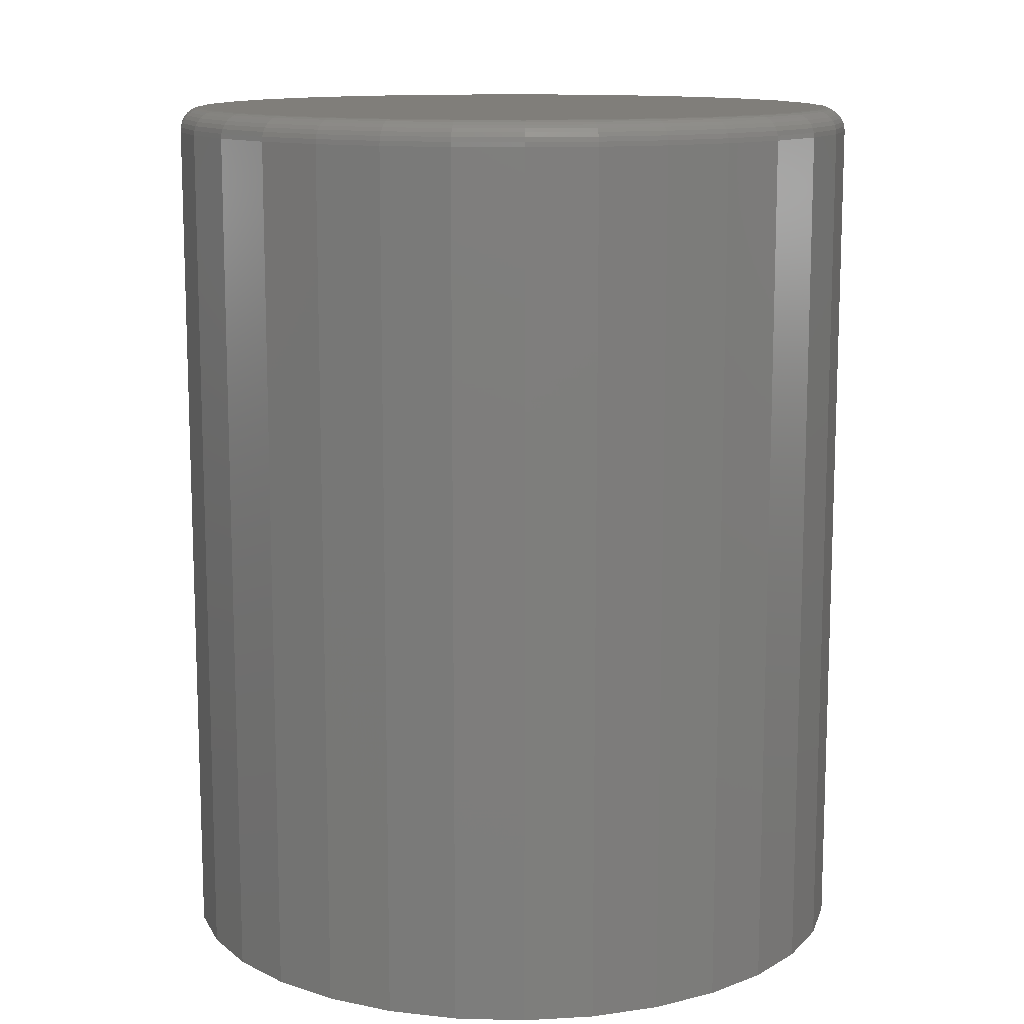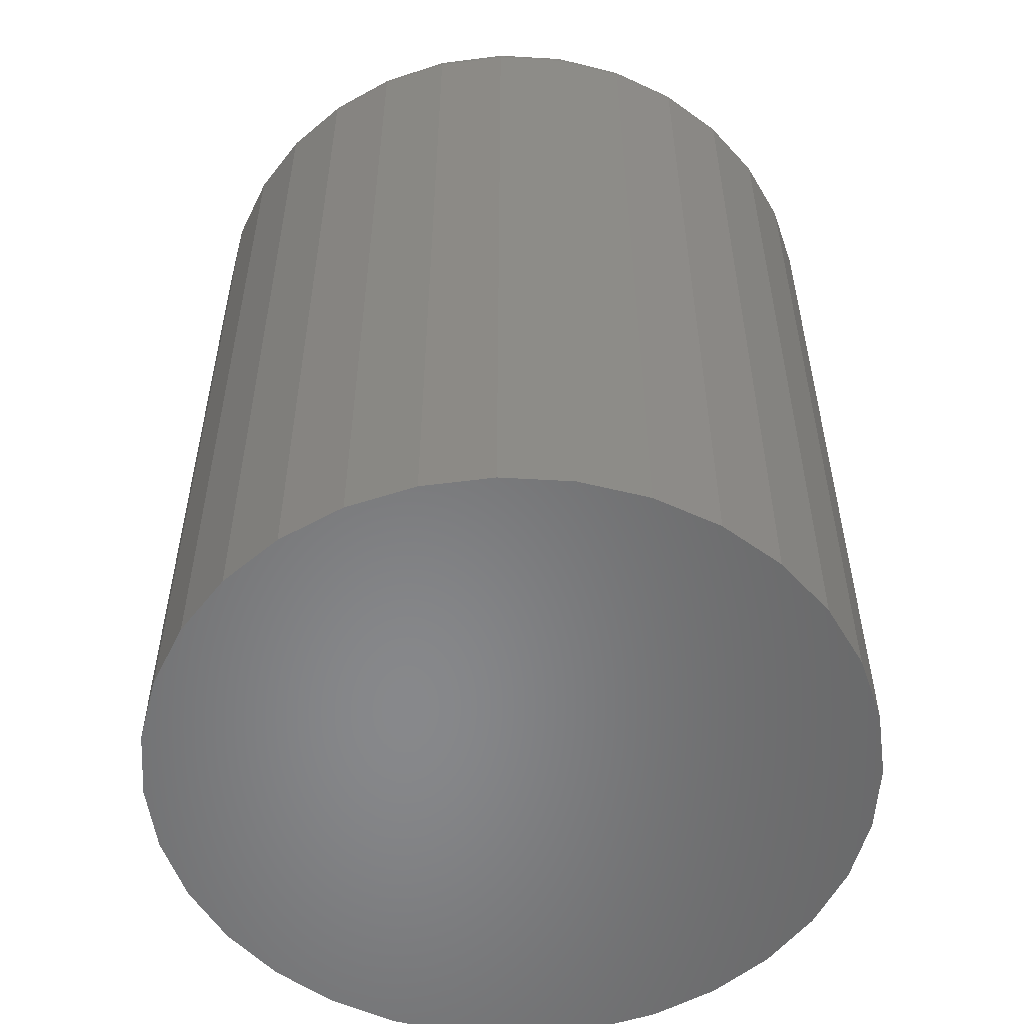
<metadata>
{"format":"stl","ext":"stl","renderer":"f3d","projection":"perspective","resolution":1024,"background":"white","views":[{"elev":12.2,"azim":110.5,"up":"+Y"},{"elev":-54.6,"azim":148.4,"up":"+Y"}]}
</metadata>
<code>
# stl→obj: 320 verts, 636 faces
v 0.004112 7.316e-17 0.5637
v 0.02497 7.42e-17 0.5617
v -0.01674 7.188e-17 0.5617
v -0.0368 7.043e-17 0.5556
v 0.04502 7.497e-17 0.5556
v -0.05528 6.886e-17 0.5457
v 0.06351 7.545e-17 0.5457
v 0.04502 6.401e-17 0.3581
v -0.0368 5.947e-17 0.3581
v 0.06351 6.558e-17 0.3679
v -0.01674 6.024e-17 0.352
v 0.02497 6.256e-17 0.352
v 0.004112 6.129e-17 0.3499
v -0.05528 5.899e-17 0.3679
v -0.07148 5.883e-17 0.3812
v 0.07971 6.722e-17 0.3812
v -0.08478 5.899e-17 0.3974
v 0.093 6.886e-17 0.3974
v -0.09466 5.947e-17 0.4159
v 0.1029 7.043e-17 0.4159
v -0.1007 6.024e-17 0.436
v 0.109 7.188e-17 0.436
v -0.1028 6.129e-17 0.4568
v 0.111 7.316e-17 0.4568
v -0.1007 6.256e-17 0.4777
v 0.109 7.42e-17 0.4777
v -0.09466 6.401e-17 0.4977
v 0.1029 7.497e-17 0.4977
v -0.08478 6.558e-17 0.5162
v 0.093 7.545e-17 0.5162
v -0.07148 6.722e-17 0.5324
v 0.07971 7.561e-17 0.5324
v 0.1188 -0.007812 0.4568
v 0.1188 -0.2891 0.4568
v 0.1166 -0.007812 0.4344
v 0.1166 -0.2891 0.4344
v 0.1101 -0.007812 0.4129
v 0.1101 -0.2891 0.4129
v 0.0995 -0.007812 0.3931
v 0.0995 -0.2891 0.3931
v 0.08523 -0.007812 0.3757
v 0.08523 -0.2891 0.3757
v 0.06785 -0.007812 0.3614
v 0.06785 -0.2891 0.3614
v 0.04801 -0.007812 0.3508
v 0.04801 -0.2891 0.3508
v 0.02649 -0.007812 0.3443
v 0.02649 -0.2891 0.3443
v 0.004112 -0.007812 0.3421
v 0.004112 -0.2891 0.3421
v -0.01827 -0.007812 0.3443
v -0.01827 -0.2891 0.3443
v -0.03979 -0.007812 0.3508
v -0.03979 -0.2891 0.3508
v -0.05962 -0.007812 0.3614
v -0.05962 -0.2891 0.3614
v -0.07701 -0.007812 0.3757
v -0.07701 -0.2891 0.3757
v -0.09127 -0.007812 0.3931
v -0.09127 -0.2891 0.3931
v -0.1019 -0.007812 0.4129
v -0.1019 -0.2891 0.4129
v -0.1084 -0.007812 0.4344
v -0.1084 -0.2891 0.4344
v -0.1106 -0.007812 0.4568
v -0.1106 -0.2891 0.4568
v -0.1084 -0.007812 0.4792
v -0.1084 -0.2891 0.4792
v -0.1019 -0.007812 0.5007
v -0.1019 -0.2891 0.5007
v -0.09127 -0.007812 0.5206
v -0.09127 -0.2891 0.5206
v -0.07701 -0.007812 0.5379
v -0.07701 -0.2891 0.5379
v -0.05962 -0.007812 0.5522
v -0.05962 -0.2891 0.5522
v -0.03979 -0.007812 0.5628
v -0.03979 -0.2891 0.5628
v -0.01827 -0.007812 0.5693
v -0.01827 -0.2891 0.5693
v 0.004112 -0.007812 0.5715
v 0.004112 -0.2891 0.5715
v 0.02649 -0.007812 0.5693
v 0.02649 -0.2891 0.5693
v 0.04801 -0.007812 0.5628
v 0.04801 -0.2891 0.5628
v 0.06785 -0.007812 0.5522
v 0.06785 -0.2891 0.5522
v 0.08523 -0.007812 0.5379
v 0.08523 -0.2891 0.5379
v 0.0995 -0.007812 0.5206
v 0.0995 -0.2891 0.5206
v 0.1101 -0.007812 0.5007
v 0.1101 -0.2891 0.5007
v 0.1166 -0.007812 0.4792
v 0.1166 -0.2891 0.4792
v 0.1187 -0.006288 0.4568
v 0.1165 -0.006288 0.4345
v 0.1182 -0.004823 0.4568
v 0.116 -0.004823 0.4346
v 0.1175 -0.003472 0.4568
v 0.1153 -0.003472 0.4347
v 0.1165 -0.002288 0.4568
v 0.1144 -0.002288 0.4349
v 0.1154 -0.001317 0.4568
v 0.1132 -0.001317 0.4351
v 0.114 -0.0005947 0.4568
v 0.1119 -0.0005947 0.4354
v 0.1125 -0.0001501 0.4568
v 0.1105 -0.0001501 0.4357
v -0.1083 -0.006288 0.4345
v -0.1105 -0.006288 0.4568
v -0.1078 -0.004823 0.4346
v -0.11 -0.004823 0.4568
v -0.1071 -0.003472 0.4347
v -0.1093 -0.003472 0.4568
v -0.1062 -0.002288 0.4349
v -0.1083 -0.002288 0.4568
v -0.105 -0.001317 0.4351
v -0.1071 -0.001317 0.4568
v -0.1037 -0.0005947 0.4354
v -0.1058 -0.0005947 0.4568
v -0.1022 -0.0001501 0.4357
v -0.1043 -0.0001501 0.4568
v -0.1017 -0.006288 0.413
v -0.1013 -0.004823 0.4132
v -0.1007 -0.003472 0.4134
v -0.09976 -0.002288 0.4138
v -0.09867 -0.001317 0.4143
v -0.09742 -0.0005947 0.4148
v -0.09607 -0.0001501 0.4153
v -0.09115 -0.006288 0.3932
v -0.09078 -0.004823 0.3934
v -0.09018 -0.003472 0.3938
v -0.08937 -0.002288 0.3944
v -0.08839 -0.001317 0.395
v -0.08726 -0.0005947 0.3958
v -0.08605 -0.0001501 0.3966
v -0.0769 -0.006288 0.3758
v -0.07659 -0.004823 0.3761
v -0.07608 -0.003472 0.3766
v -0.07539 -0.002288 0.3773
v -0.07455 -0.001317 0.3782
v -0.0736 -0.0005947 0.3791
v -0.07256 -0.0001501 0.3802
v -0.05954 -0.006288 0.3616
v -0.05929 -0.004823 0.3619
v -0.05889 -0.003472 0.3625
v -0.05835 -0.002288 0.3633
v -0.05769 -0.001317 0.3643
v -0.05694 -0.0005947 0.3654
v -0.05613 -0.0001501 0.3667
v -0.03973 -0.006288 0.351
v -0.03956 -0.004823 0.3514
v -0.03929 -0.003472 0.3521
v -0.03891 -0.002288 0.353
v -0.03846 -0.001317 0.354
v -0.03794 -0.0005947 0.3553
v -0.03738 -0.0001501 0.3566
v -0.01824 -0.006288 0.3445
v -0.01815 -0.004823 0.3449
v -0.01801 -0.003472 0.3456
v -0.01782 -0.002288 0.3466
v -0.01759 -0.001317 0.3477
v -0.01733 -0.0005947 0.349
v -0.01704 -0.0001501 0.3505
v 0.004112 -0.006288 0.3423
v 0.004112 -0.004823 0.3427
v 0.004112 -0.003472 0.3434
v 0.004112 -0.002288 0.3444
v 0.004112 -0.001317 0.3456
v 0.004112 -0.0005947 0.3469
v 0.004112 -0.0001501 0.3484
v 0.02646 -0.006288 0.3445
v 0.02638 -0.004823 0.3449
v 0.02624 -0.003472 0.3456
v 0.02605 -0.002288 0.3466
v 0.02582 -0.001317 0.3477
v 0.02555 -0.0005947 0.349
v 0.02527 -0.0001501 0.3505
v 0.04796 -0.006288 0.351
v 0.04779 -0.004823 0.3514
v 0.04751 -0.003472 0.3521
v 0.04714 -0.002288 0.353
v 0.04668 -0.001317 0.354
v 0.04617 -0.0005947 0.3553
v 0.04561 -0.0001501 0.3566
v 0.06776 -0.006288 0.3616
v 0.06752 -0.004823 0.3619
v 0.06712 -0.003472 0.3625
v 0.06658 -0.002288 0.3633
v 0.06592 -0.001317 0.3643
v 0.06517 -0.0005947 0.3654
v 0.06435 -0.0001501 0.3667
v 0.08513 -0.006288 0.3758
v 0.08481 -0.004823 0.3761
v 0.0843 -0.003472 0.3766
v 0.08361 -0.002288 0.3773
v 0.08278 -0.001317 0.3782
v 0.08182 -0.0005947 0.3791
v 0.08078 -0.0001501 0.3802
v 0.09937 -0.006288 0.3932
v 0.099 -0.004823 0.3934
v 0.0984 -0.003472 0.3938
v 0.0976 -0.002288 0.3944
v 0.09661 -0.001317 0.395
v 0.09549 -0.0005947 0.3958
v 0.09427 -0.0001501 0.3966
v 0.11 -0.006288 0.413
v 0.1096 -0.004823 0.4132
v 0.1089 -0.003472 0.4134
v 0.108 -0.002288 0.4138
v 0.1069 -0.001317 0.4143
v 0.1056 -0.0005947 0.4148
v 0.1043 -0.0001501 0.4153
v -0.1083 -0.006288 0.4792
v -0.1078 -0.004823 0.4791
v -0.1071 -0.003472 0.4789
v -0.1062 -0.002288 0.4788
v -0.105 -0.001317 0.4785
v -0.1037 -0.0005947 0.4783
v -0.1022 -0.0001501 0.478
v 0.1165 -0.006288 0.4792
v 0.116 -0.004823 0.4791
v 0.1153 -0.003472 0.4789
v 0.1144 -0.002288 0.4788
v 0.1132 -0.001317 0.4785
v 0.1119 -0.0005947 0.4783
v 0.1105 -0.0001501 0.478
v 0.11 -0.006288 0.5007
v 0.1096 -0.004823 0.5005
v 0.1089 -0.003472 0.5002
v 0.108 -0.002288 0.4999
v 0.1069 -0.001317 0.4994
v 0.1056 -0.0005947 0.4989
v 0.1043 -0.0001501 0.4983
v 0.09937 -0.006288 0.5205
v 0.099 -0.004823 0.5202
v 0.0984 -0.003472 0.5198
v 0.0976 -0.002288 0.5193
v 0.09661 -0.001317 0.5186
v 0.09549 -0.0005947 0.5179
v 0.09427 -0.0001501 0.5171
v 0.08513 -0.006288 0.5378
v 0.08481 -0.004823 0.5375
v 0.0843 -0.003472 0.537
v 0.08361 -0.002288 0.5363
v 0.08278 -0.001317 0.5355
v 0.08182 -0.0005947 0.5345
v 0.08078 -0.0001501 0.5335
v 0.06776 -0.006288 0.5521
v 0.06752 -0.004823 0.5517
v 0.06712 -0.003472 0.5511
v 0.06658 -0.002288 0.5503
v 0.06592 -0.001317 0.5493
v 0.06517 -0.0005947 0.5482
v 0.06435 -0.0001501 0.547
v 0.04796 -0.006288 0.5627
v 0.04779 -0.004823 0.5623
v 0.04751 -0.003472 0.5616
v 0.04714 -0.002288 0.5607
v 0.04668 -0.001317 0.5596
v 0.04617 -0.0005947 0.5584
v 0.04561 -0.0001501 0.557
v 0.02646 -0.006288 0.5692
v 0.02638 -0.004823 0.5688
v 0.02624 -0.003472 0.5681
v 0.02605 -0.002288 0.5671
v 0.02582 -0.001317 0.5659
v 0.02555 -0.0005947 0.5646
v 0.02527 -0.0001501 0.5632
v 0.004112 -0.006288 0.5714
v 0.004112 -0.004823 0.571
v 0.004112 -0.003472 0.5702
v 0.004112 -0.002288 0.5693
v 0.004112 -0.001317 0.5681
v 0.004112 -0.0005947 0.5667
v 0.004112 -0.0001501 0.5653
v -0.01824 -0.006288 0.5692
v -0.01815 -0.004823 0.5688
v -0.01801 -0.003472 0.5681
v -0.01782 -0.002288 0.5671
v -0.01759 -0.001317 0.5659
v -0.01733 -0.0005947 0.5646
v -0.01704 -0.0001501 0.5632
v -0.03973 -0.006288 0.5627
v -0.03956 -0.004823 0.5623
v -0.03929 -0.003472 0.5616
v -0.03891 -0.002288 0.5607
v -0.03846 -0.001317 0.5596
v -0.03794 -0.0005947 0.5584
v -0.03738 -0.0001501 0.557
v -0.05954 -0.006288 0.5521
v -0.05929 -0.004823 0.5517
v -0.05889 -0.003472 0.5511
v -0.05835 -0.002288 0.5503
v -0.05769 -0.001317 0.5493
v -0.05694 -0.0005947 0.5482
v -0.05613 -0.0001501 0.547
v -0.0769 -0.006288 0.5378
v -0.07659 -0.004823 0.5375
v -0.07608 -0.003472 0.537
v -0.07539 -0.002288 0.5363
v -0.07455 -0.001317 0.5355
v -0.0736 -0.0005947 0.5345
v -0.07256 -0.0001501 0.5335
v -0.09115 -0.006288 0.5205
v -0.09078 -0.004823 0.5202
v -0.09018 -0.003472 0.5198
v -0.08937 -0.002288 0.5193
v -0.08839 -0.001317 0.5186
v -0.08726 -0.0005947 0.5179
v -0.08605 -0.0001501 0.5171
v -0.1017 -0.006288 0.5007
v -0.1013 -0.004823 0.5005
v -0.1007 -0.003472 0.5002
v -0.09976 -0.002288 0.4999
v -0.09867 -0.001317 0.4994
v -0.09742 -0.0005947 0.4989
v -0.09607 -0.0001501 0.4983
f 1 2 3
f 4 3 2
f 5 4 2
f 6 4 5
f 7 6 5
f 8 9 10
f 11 9 8
f 12 11 8
f 13 11 12
f 9 14 10
f 10 14 15
f 10 15 16
f 16 15 17
f 16 17 18
f 18 17 19
f 18 19 20
f 20 19 21
f 20 21 22
f 22 21 23
f 22 23 24
f 24 23 25
f 24 25 26
f 26 25 27
f 26 27 28
f 28 27 29
f 28 29 30
f 30 29 31
f 30 31 32
f 32 31 6
f 32 6 7
f 33 34 35
f 35 34 36
f 35 36 37
f 37 36 38
f 37 38 39
f 39 38 40
f 39 40 41
f 41 40 42
f 41 42 43
f 43 42 44
f 43 44 45
f 45 44 46
f 45 46 47
f 47 46 48
f 47 48 49
f 49 48 50
f 49 50 51
f 51 50 52
f 51 52 53
f 53 52 54
f 53 54 55
f 55 54 56
f 55 56 57
f 57 56 58
f 57 58 59
f 59 58 60
f 59 60 61
f 61 60 62
f 61 62 63
f 63 62 64
f 63 64 65
f 65 64 66
f 65 66 67
f 67 66 68
f 67 68 69
f 69 68 70
f 69 70 71
f 71 70 72
f 71 72 73
f 73 72 74
f 73 74 75
f 75 74 76
f 75 76 77
f 77 76 78
f 77 78 79
f 79 78 80
f 79 80 81
f 81 80 82
f 81 82 83
f 83 82 84
f 83 84 85
f 85 84 86
f 85 86 87
f 87 86 88
f 87 88 89
f 89 88 90
f 89 90 91
f 91 90 92
f 91 92 93
f 93 92 94
f 93 94 95
f 95 94 96
f 95 96 33
f 33 96 34
f 33 35 97
f 97 35 98
f 97 98 99
f 99 98 100
f 99 100 101
f 101 100 102
f 101 102 103
f 103 102 104
f 103 104 105
f 105 104 106
f 105 106 107
f 107 106 108
f 107 108 109
f 109 108 110
f 109 110 24
f 24 110 22
f 63 65 111
f 111 65 112
f 111 112 113
f 113 112 114
f 113 114 115
f 115 114 116
f 115 116 117
f 117 116 118
f 117 118 119
f 119 118 120
f 119 120 121
f 121 120 122
f 121 122 123
f 123 122 124
f 123 124 21
f 21 124 23
f 61 63 125
f 125 63 111
f 125 111 126
f 126 111 113
f 126 113 127
f 127 113 115
f 127 115 128
f 128 115 117
f 128 117 129
f 129 117 119
f 129 119 130
f 130 119 121
f 130 121 131
f 131 121 123
f 131 123 19
f 19 123 21
f 59 61 132
f 132 61 125
f 132 125 133
f 133 125 126
f 133 126 134
f 134 126 127
f 134 127 135
f 135 127 128
f 135 128 136
f 136 128 129
f 136 129 137
f 137 129 130
f 137 130 138
f 138 130 131
f 138 131 17
f 17 131 19
f 57 59 139
f 139 59 132
f 139 132 140
f 140 132 133
f 140 133 141
f 141 133 134
f 141 134 142
f 142 134 135
f 142 135 143
f 143 135 136
f 143 136 144
f 144 136 137
f 144 137 145
f 145 137 138
f 145 138 15
f 15 138 17
f 55 57 146
f 146 57 139
f 146 139 147
f 147 139 140
f 147 140 148
f 148 140 141
f 148 141 149
f 149 141 142
f 149 142 150
f 150 142 143
f 150 143 151
f 151 143 144
f 151 144 152
f 152 144 145
f 152 145 14
f 14 145 15
f 53 55 153
f 153 55 146
f 153 146 154
f 154 146 147
f 154 147 155
f 155 147 148
f 155 148 156
f 156 148 149
f 156 149 157
f 157 149 150
f 157 150 158
f 158 150 151
f 158 151 159
f 159 151 152
f 159 152 9
f 9 152 14
f 51 53 160
f 160 53 153
f 160 153 161
f 161 153 154
f 161 154 162
f 162 154 155
f 162 155 163
f 163 155 156
f 163 156 164
f 164 156 157
f 164 157 165
f 165 157 158
f 165 158 166
f 166 158 159
f 166 159 11
f 11 159 9
f 49 51 167
f 167 51 160
f 167 160 168
f 168 160 161
f 168 161 169
f 169 161 162
f 169 162 170
f 170 162 163
f 170 163 171
f 171 163 164
f 171 164 172
f 172 164 165
f 172 165 173
f 173 165 166
f 173 166 13
f 13 166 11
f 47 49 174
f 174 49 167
f 174 167 175
f 175 167 168
f 175 168 176
f 176 168 169
f 176 169 177
f 177 169 170
f 177 170 178
f 178 170 171
f 178 171 179
f 179 171 172
f 179 172 180
f 180 172 173
f 180 173 12
f 12 173 13
f 45 47 181
f 181 47 174
f 181 174 182
f 182 174 175
f 182 175 183
f 183 175 176
f 183 176 184
f 184 176 177
f 184 177 185
f 185 177 178
f 185 178 186
f 186 178 179
f 186 179 187
f 187 179 180
f 187 180 8
f 8 180 12
f 43 45 188
f 188 45 181
f 188 181 189
f 189 181 182
f 189 182 190
f 190 182 183
f 190 183 191
f 191 183 184
f 191 184 192
f 192 184 185
f 192 185 193
f 193 185 186
f 193 186 194
f 194 186 187
f 194 187 10
f 10 187 8
f 41 43 195
f 195 43 188
f 195 188 196
f 196 188 189
f 196 189 197
f 197 189 190
f 197 190 198
f 198 190 191
f 198 191 199
f 199 191 192
f 199 192 200
f 200 192 193
f 200 193 201
f 201 193 194
f 201 194 16
f 16 194 10
f 39 41 202
f 202 41 195
f 202 195 203
f 203 195 196
f 203 196 204
f 204 196 197
f 204 197 205
f 205 197 198
f 205 198 206
f 206 198 199
f 206 199 207
f 207 199 200
f 207 200 208
f 208 200 201
f 208 201 18
f 18 201 16
f 37 39 209
f 209 39 202
f 209 202 210
f 210 202 203
f 210 203 211
f 211 203 204
f 211 204 212
f 212 204 205
f 212 205 213
f 213 205 206
f 213 206 214
f 214 206 207
f 214 207 215
f 215 207 208
f 215 208 20
f 20 208 18
f 35 37 98
f 98 37 209
f 98 209 100
f 100 209 210
f 100 210 102
f 102 210 211
f 102 211 104
f 104 211 212
f 104 212 106
f 106 212 213
f 106 213 108
f 108 213 214
f 108 214 110
f 110 214 215
f 110 215 22
f 22 215 20
f 65 67 112
f 112 67 216
f 112 216 114
f 114 216 217
f 114 217 116
f 116 217 218
f 116 218 118
f 118 218 219
f 118 219 120
f 120 219 220
f 120 220 122
f 122 220 221
f 122 221 124
f 124 221 222
f 124 222 23
f 23 222 25
f 95 33 223
f 223 33 97
f 223 97 224
f 224 97 99
f 224 99 225
f 225 99 101
f 225 101 226
f 226 101 103
f 226 103 227
f 227 103 105
f 227 105 228
f 228 105 107
f 228 107 229
f 229 107 109
f 229 109 26
f 26 109 24
f 93 95 230
f 230 95 223
f 230 223 231
f 231 223 224
f 231 224 232
f 232 224 225
f 232 225 233
f 233 225 226
f 233 226 234
f 234 226 227
f 234 227 235
f 235 227 228
f 235 228 236
f 236 228 229
f 236 229 28
f 28 229 26
f 91 93 237
f 237 93 230
f 237 230 238
f 238 230 231
f 238 231 239
f 239 231 232
f 239 232 240
f 240 232 233
f 240 233 241
f 241 233 234
f 241 234 242
f 242 234 235
f 242 235 243
f 243 235 236
f 243 236 30
f 30 236 28
f 89 91 244
f 244 91 237
f 244 237 245
f 245 237 238
f 245 238 246
f 246 238 239
f 246 239 247
f 247 239 240
f 247 240 248
f 248 240 241
f 248 241 249
f 249 241 242
f 249 242 250
f 250 242 243
f 250 243 32
f 32 243 30
f 87 89 251
f 251 89 244
f 251 244 252
f 252 244 245
f 252 245 253
f 253 245 246
f 253 246 254
f 254 246 247
f 254 247 255
f 255 247 248
f 255 248 256
f 256 248 249
f 256 249 257
f 257 249 250
f 257 250 7
f 7 250 32
f 85 87 258
f 258 87 251
f 258 251 259
f 259 251 252
f 259 252 260
f 260 252 253
f 260 253 261
f 261 253 254
f 261 254 262
f 262 254 255
f 262 255 263
f 263 255 256
f 263 256 264
f 264 256 257
f 264 257 5
f 5 257 7
f 83 85 265
f 265 85 258
f 265 258 266
f 266 258 259
f 266 259 267
f 267 259 260
f 267 260 268
f 268 260 261
f 268 261 269
f 269 261 262
f 269 262 270
f 270 262 263
f 270 263 271
f 271 263 264
f 271 264 2
f 2 264 5
f 81 83 272
f 272 83 265
f 272 265 273
f 273 265 266
f 273 266 274
f 274 266 267
f 274 267 275
f 275 267 268
f 275 268 276
f 276 268 269
f 276 269 277
f 277 269 270
f 277 270 278
f 278 270 271
f 278 271 1
f 1 271 2
f 79 81 279
f 279 81 272
f 279 272 280
f 280 272 273
f 280 273 281
f 281 273 274
f 281 274 282
f 282 274 275
f 282 275 283
f 283 275 276
f 283 276 284
f 284 276 277
f 284 277 285
f 285 277 278
f 285 278 3
f 3 278 1
f 77 79 286
f 286 79 279
f 286 279 287
f 287 279 280
f 287 280 288
f 288 280 281
f 288 281 289
f 289 281 282
f 289 282 290
f 290 282 283
f 290 283 291
f 291 283 284
f 291 284 292
f 292 284 285
f 292 285 4
f 4 285 3
f 75 77 293
f 293 77 286
f 293 286 294
f 294 286 287
f 294 287 295
f 295 287 288
f 295 288 296
f 296 288 289
f 296 289 297
f 297 289 290
f 297 290 298
f 298 290 291
f 298 291 299
f 299 291 292
f 299 292 6
f 6 292 4
f 73 75 300
f 300 75 293
f 300 293 301
f 301 293 294
f 301 294 302
f 302 294 295
f 302 295 303
f 303 295 296
f 303 296 304
f 304 296 297
f 304 297 305
f 305 297 298
f 305 298 306
f 306 298 299
f 306 299 31
f 31 299 6
f 71 73 307
f 307 73 300
f 307 300 308
f 308 300 301
f 308 301 309
f 309 301 302
f 309 302 310
f 310 302 303
f 310 303 311
f 311 303 304
f 311 304 312
f 312 304 305
f 312 305 313
f 313 305 306
f 313 306 29
f 29 306 31
f 69 71 314
f 314 71 307
f 314 307 315
f 315 307 308
f 315 308 316
f 316 308 309
f 316 309 317
f 317 309 310
f 317 310 318
f 318 310 311
f 318 311 319
f 319 311 312
f 319 312 320
f 320 312 313
f 320 313 27
f 27 313 29
f 67 69 216
f 216 69 314
f 216 314 217
f 217 314 315
f 217 315 218
f 218 315 316
f 218 316 219
f 219 316 317
f 219 317 220
f 220 317 318
f 220 318 221
f 221 318 319
f 221 319 222
f 222 319 320
f 222 320 25
f 25 320 27
f 80 84 82
f 84 80 78
f 84 78 86
f 86 78 76
f 86 76 88
f 44 54 46
f 46 54 52
f 46 52 48
f 48 52 50
f 88 76 90
f 90 76 74
f 90 74 92
f 92 74 72
f 92 72 94
f 94 72 70
f 94 70 96
f 96 70 68
f 96 68 34
f 34 68 66
f 34 66 36
f 36 66 64
f 36 64 38
f 38 64 62
f 38 62 40
f 40 62 60
f 40 60 42
f 42 60 58
f 42 58 44
f 44 58 56
f 44 56 54

</code>
